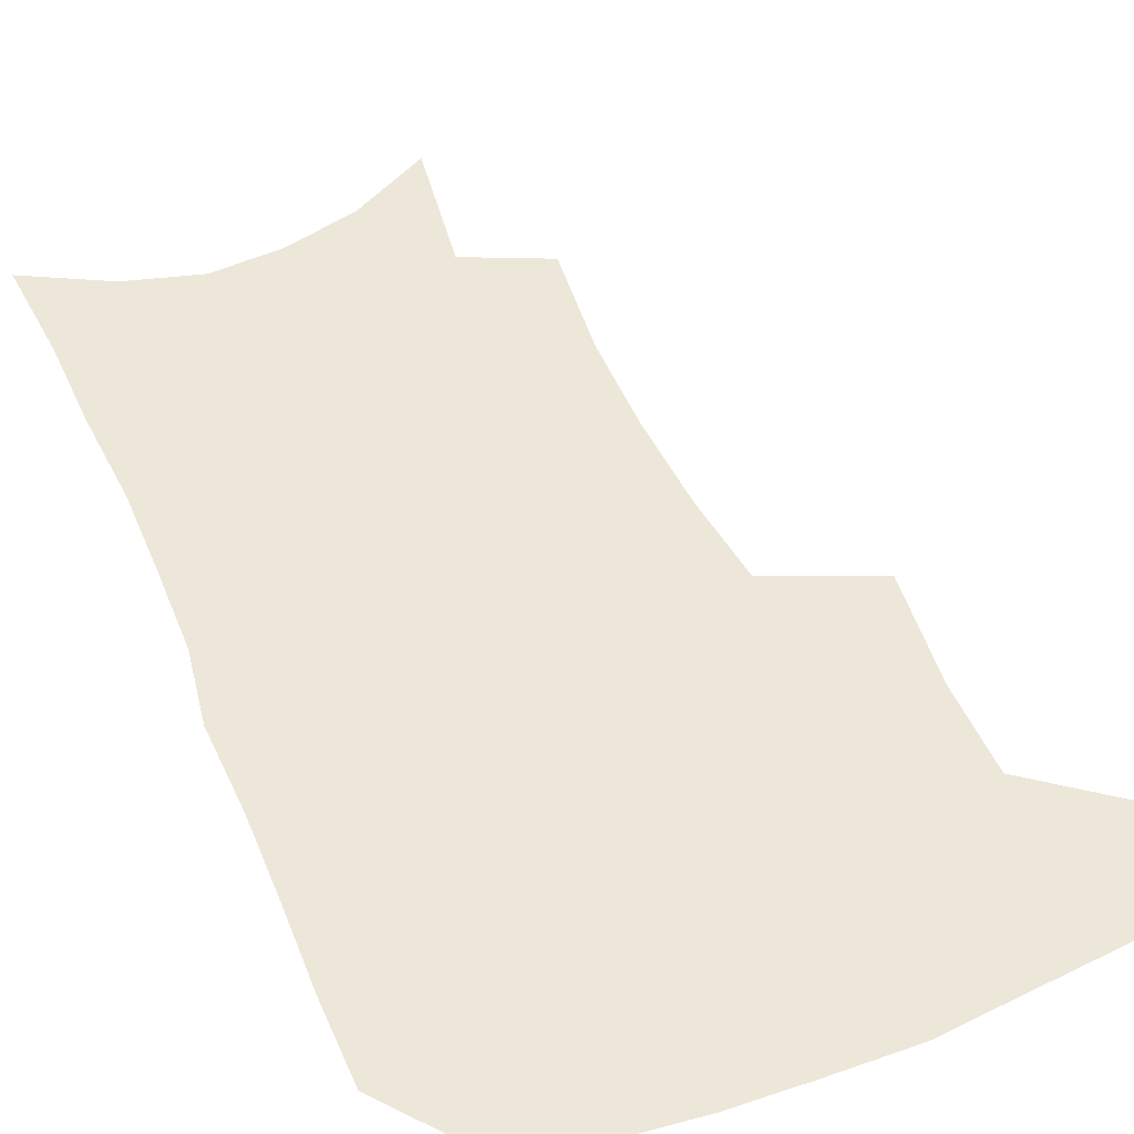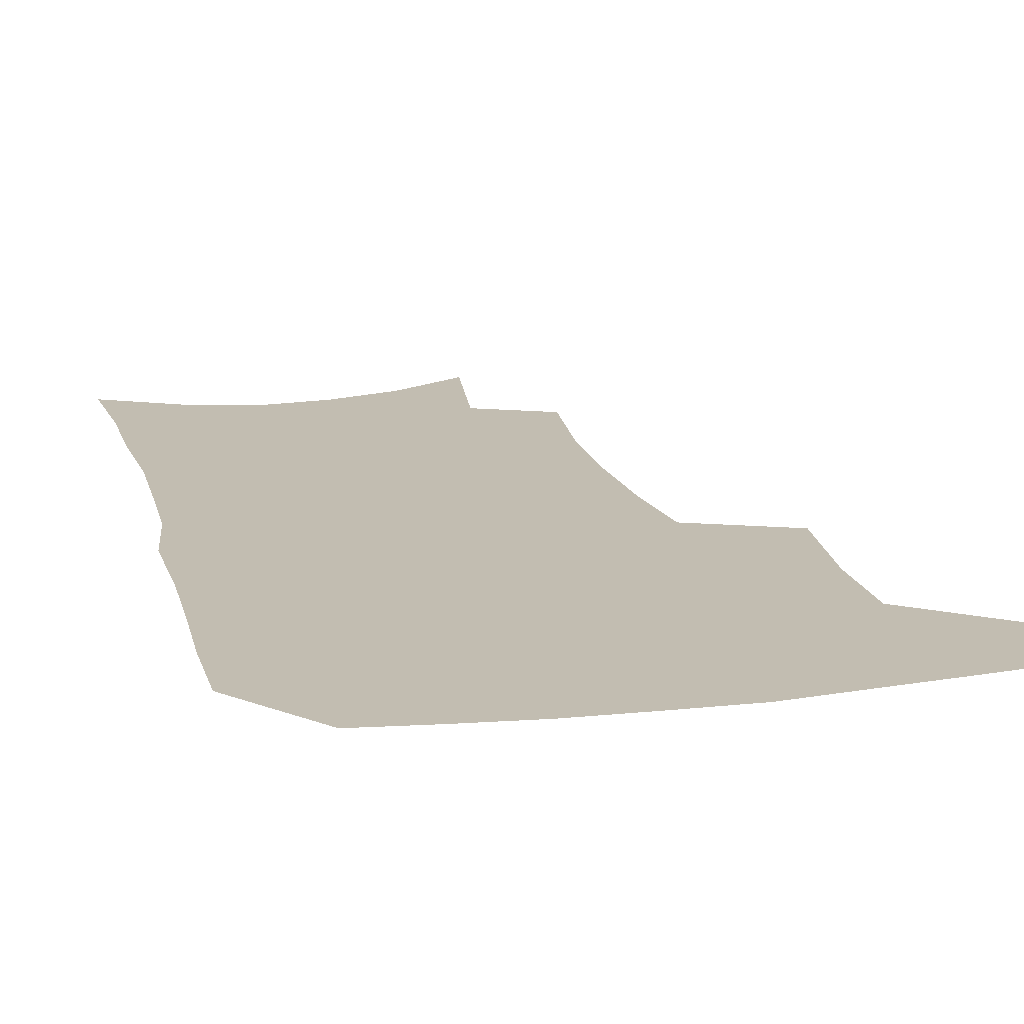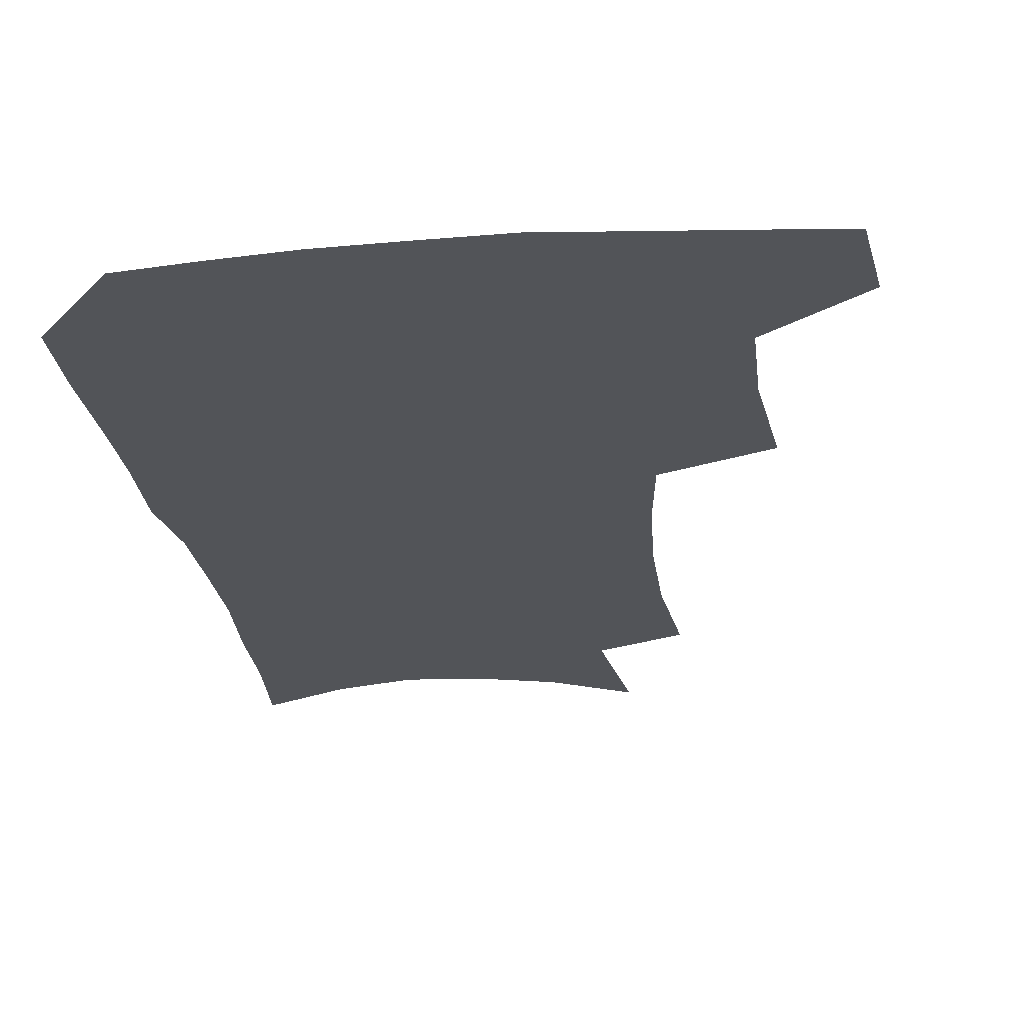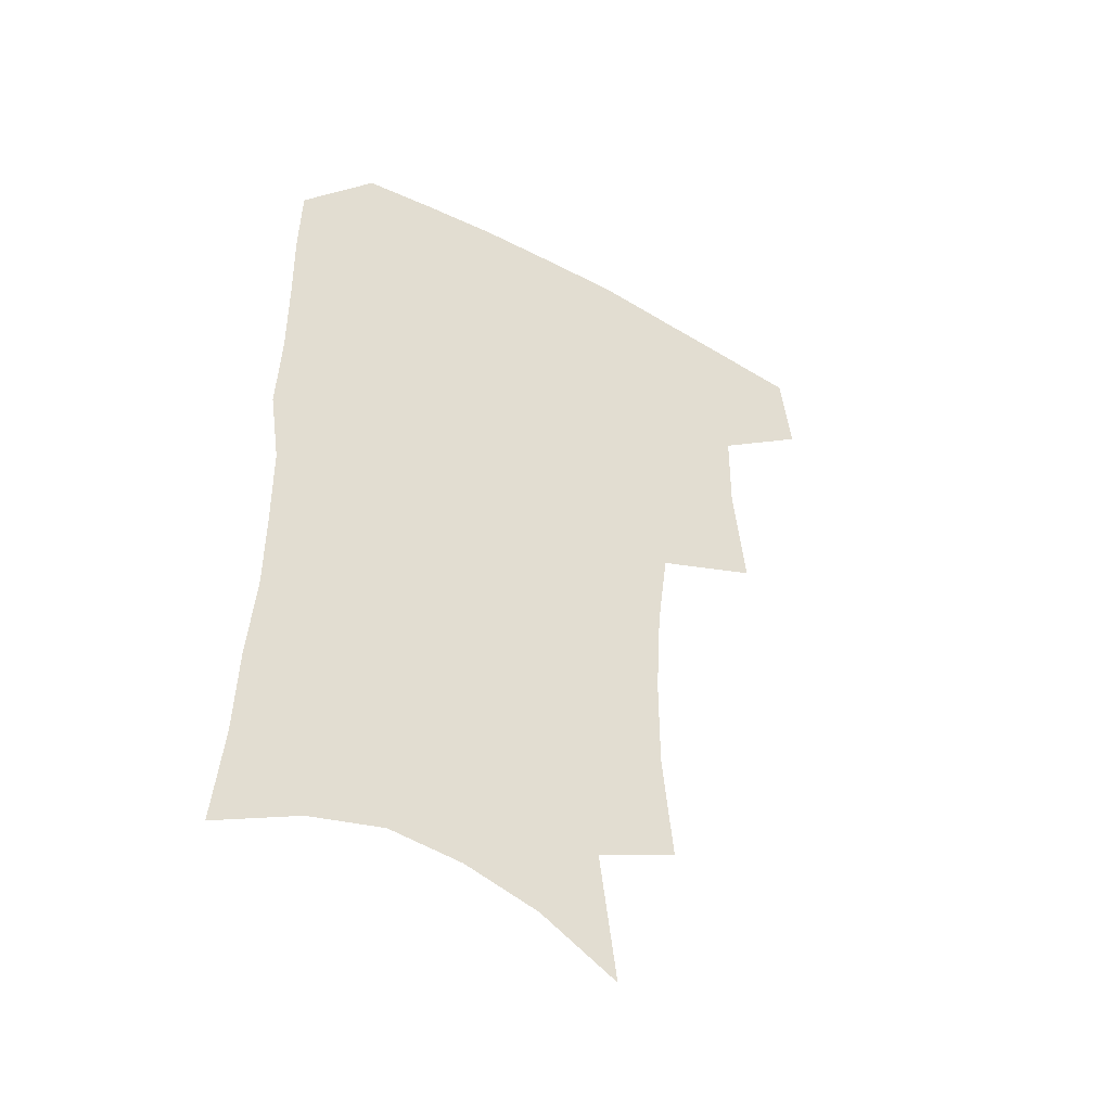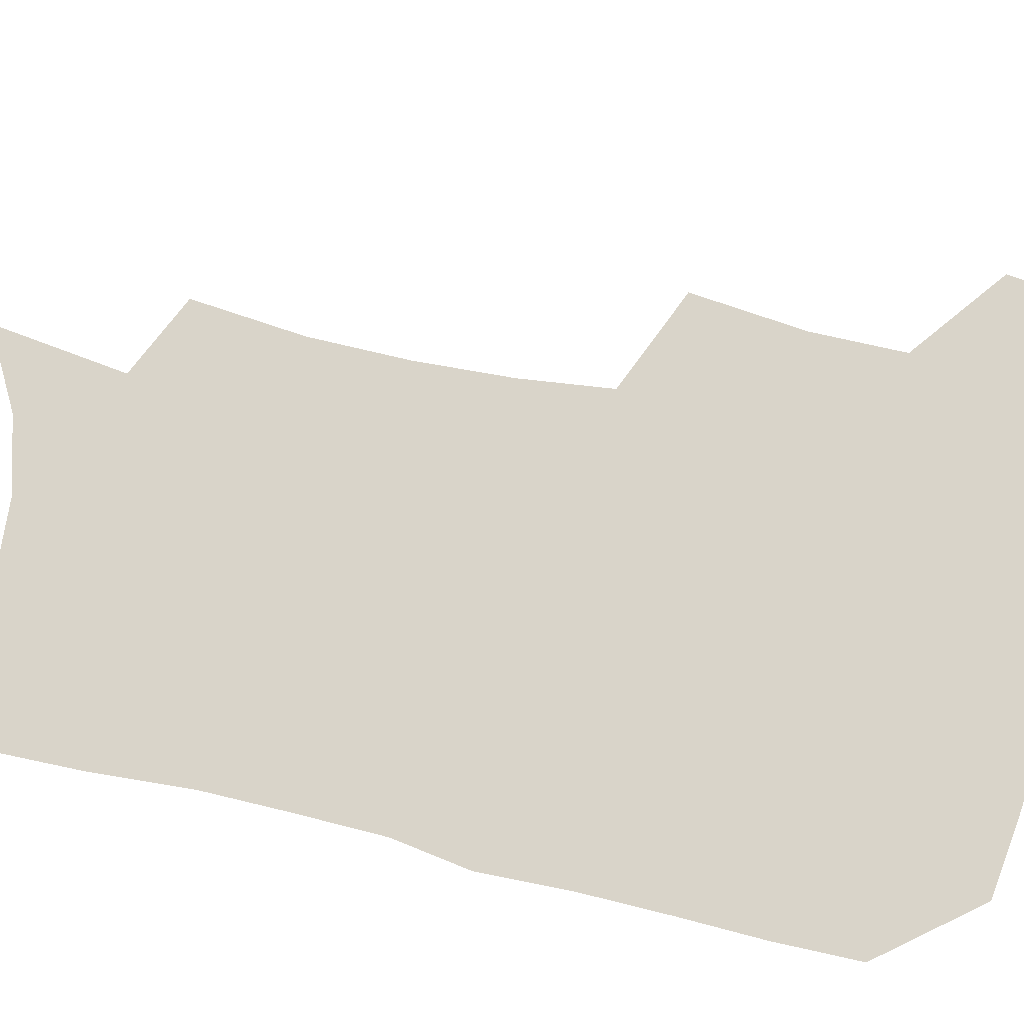
<metadata>
{"format":"obj","ext":"obj","renderer":"f3d","projection":"perspective","resolution":1024,"background":"white","views":[{"elev":50.0,"azim":157.7,"up":"+Z"},{"elev":16.8,"azim":166.5,"up":"+Z"},{"elev":-23.1,"azim":-172.7,"up":"+Z"},{"elev":-47.6,"azim":148.7,"up":"+Y"},{"elev":74.9,"azim":103.5,"up":"+Z"}]}
</metadata>
<code>
v 481.9 471.7 0
v 485.6 504.1 0
v 512.6 371.1 0
v 516.7 412.4 0
v 516.3 445.8 0
v 518.7 478.7 0
v 515.7 507.3 0
v 553.1 211.9 0
v 556.9 252.5 0
v 556.8 288 0
v 554.8 322.7 0
v 550.7 355.4 0
v 549 390.3 0
v 548.8 422.8 0
v 549 453.3 0
v 548.1 481.5 0
v 544.8 510.3 0
v 576.7 150.8 0
v 582.9 198.9 0
v 585.3 239.8 0
v 584.3 272.2 0
v 583.7 307.5 0
v 581.7 339 0
v 578.4 367 0
v 578.1 399.8 0
v 578.1 429.6 0
v 577.9 457.2 0
v 576.6 483.4 0
v 573.2 513.3 0
v 604.8 166.4 0
v 609.6 216 0
v 609.1 249 0
v 608 280.8 0
v 607 313.6 0
v 605.6 344.7 0
v 604.3 373.5 0
v 603.6 402.1 0
v 603.8 431.4 0
v 604 458.3 0
v 603.7 484.5 0
v 602.7 512.7 0
v 631.8 174 0
v 632.8 217.6 0
v 632.1 253 0
v 631 285.1 0
v 630.2 314.1 0
v 629.1 344.7 0
v 628.7 375.9 0
v 628.7 404.4 0
v 629 432.5 0
v 629.7 458.6 0
v 630.7 483.9 0
v 631 511.6 0
v 658.6 176.1 0
v 656.3 217 0
v 656 248.1 0
v 654.6 280.9 0
v 653 316.1 0
v 652.3 346.2 0
v 653.2 372.9 0
v 653.5 401.7 0
v 653.3 431.1 0
v 654.5 457.3 0
v 656.5 482.6 0
v 659.1 508.8 0
v 685.9 168.7 0
v 682.2 207.9 0
v 680.8 241.3 0
v 678.1 277 0
v 678.8 306.3 0
v 678 337.6 0
v 678.2 367.3 0
v 679.6 395.5 0
v 681.4 423.3 0
v 681.8 451.9 0
v 681.8 480.3 0
v 685.6 505.3 0
v 691 541 0
v 716.2 153.1 0
v 713 190 0
v 712.1 222.2 0
v 709.6 257.1 0
v 709.6 288.3 0
v 710 319.4 0
v 714.2 347 0
v 712.9 379.6 0
v 713.1 410.8 0
v 713.7 441 0
v 713.1 471.5 0
f 5 6 1
f 1 6 2
f 6 7 2
f 12 13 3
f 3 13 4
f 13 14 4
f 4 14 5
f 14 15 5
f 5 15 6
f 15 16 6
f 6 16 7
f 16 17 7
f 19 20 8
f 8 20 9
f 20 21 9
f 9 21 10
f 21 22 10
f 10 22 11
f 22 23 11
f 11 23 12
f 23 24 12
f 12 24 13
f 24 25 13
f 13 25 14
f 25 26 14
f 14 26 15
f 26 27 15
f 15 27 16
f 27 28 16
f 16 28 17
f 28 29 17
f 18 30 19
f 30 31 19
f 19 31 20
f 31 32 20
f 20 32 21
f 32 33 21
f 21 33 22
f 33 34 22
f 22 34 23
f 34 35 23
f 23 35 24
f 35 36 24
f 24 36 25
f 36 37 25
f 25 37 26
f 37 38 26
f 26 38 27
f 38 39 27
f 27 39 28
f 39 40 28
f 28 40 29
f 40 41 29
f 30 42 31
f 42 43 31
f 31 43 32
f 43 44 32
f 32 44 33
f 44 45 33
f 33 45 34
f 45 46 34
f 34 46 35
f 46 47 35
f 35 47 36
f 47 48 36
f 36 48 37
f 48 49 37
f 37 49 38
f 49 50 38
f 38 50 39
f 50 51 39
f 39 51 40
f 51 52 40
f 40 52 41
f 52 53 41
f 42 54 43
f 54 55 43
f 43 55 44
f 55 56 44
f 44 56 45
f 56 57 45
f 45 57 46
f 57 58 46
f 46 58 47
f 58 59 47
f 47 59 48
f 59 60 48
f 48 60 49
f 60 61 49
f 49 61 50
f 61 62 50
f 50 62 51
f 62 63 51
f 51 63 52
f 63 64 52
f 52 64 53
f 64 65 53
f 54 66 55
f 66 67 55
f 55 67 56
f 67 68 56
f 56 68 57
f 68 69 57
f 57 69 58
f 69 70 58
f 58 70 59
f 70 71 59
f 59 71 60
f 71 72 60
f 60 72 61
f 72 73 61
f 61 73 62
f 73 74 62
f 62 74 63
f 74 75 63
f 63 75 64
f 75 76 64
f 64 76 65
f 76 77 65
f 66 79 67
f 79 80 67
f 67 80 68
f 80 81 68
f 68 81 69
f 81 82 69
f 69 82 70
f 82 83 70
f 70 83 71
f 83 84 71
f 71 84 72
f 84 85 72
f 72 85 73
f 85 86 73
f 73 86 74
f 86 87 74
f 74 87 75
f 87 88 75
f 75 88 76
f 88 89 76
f 76 89 77

</code>
